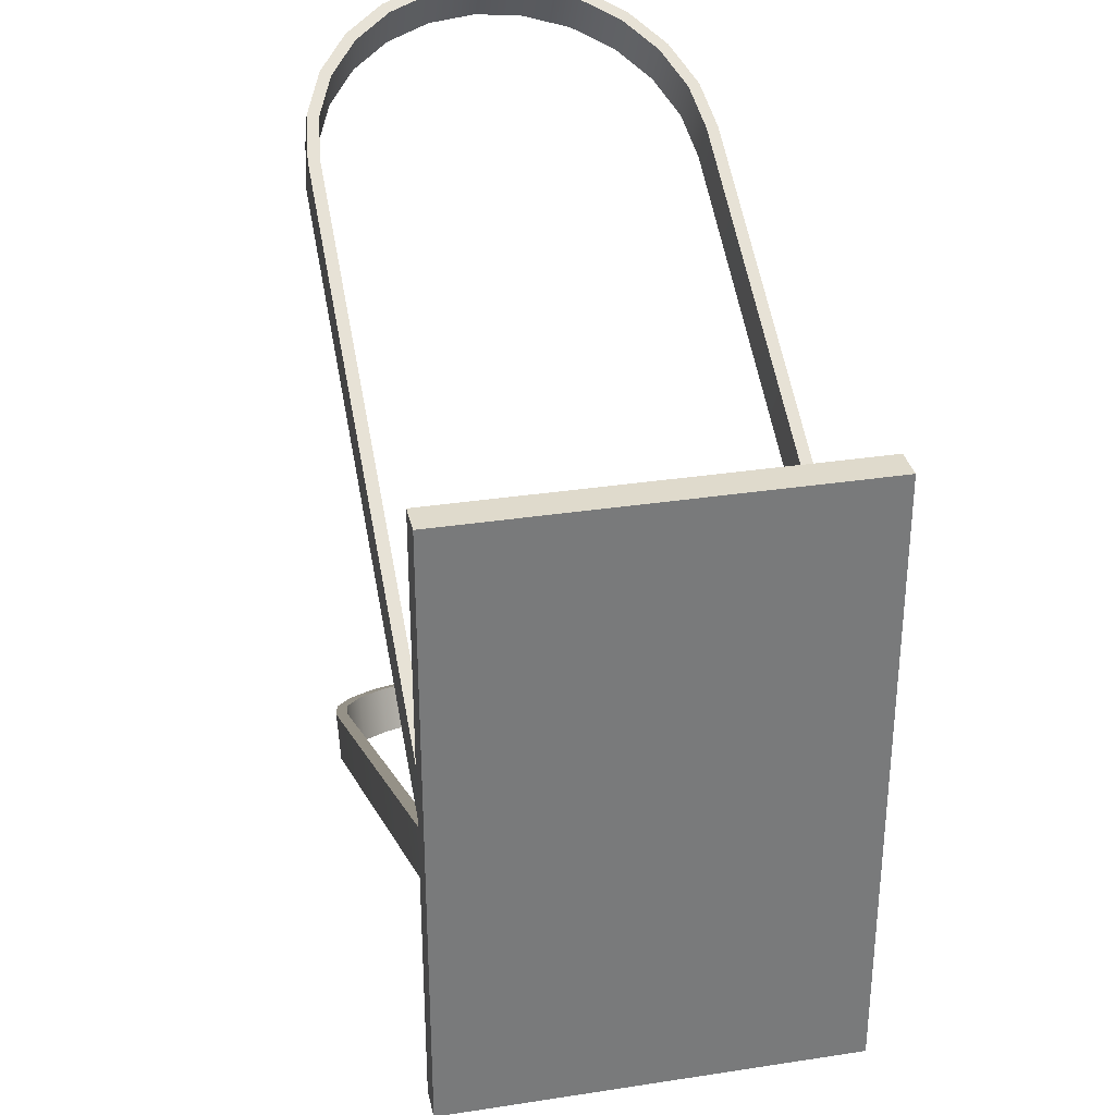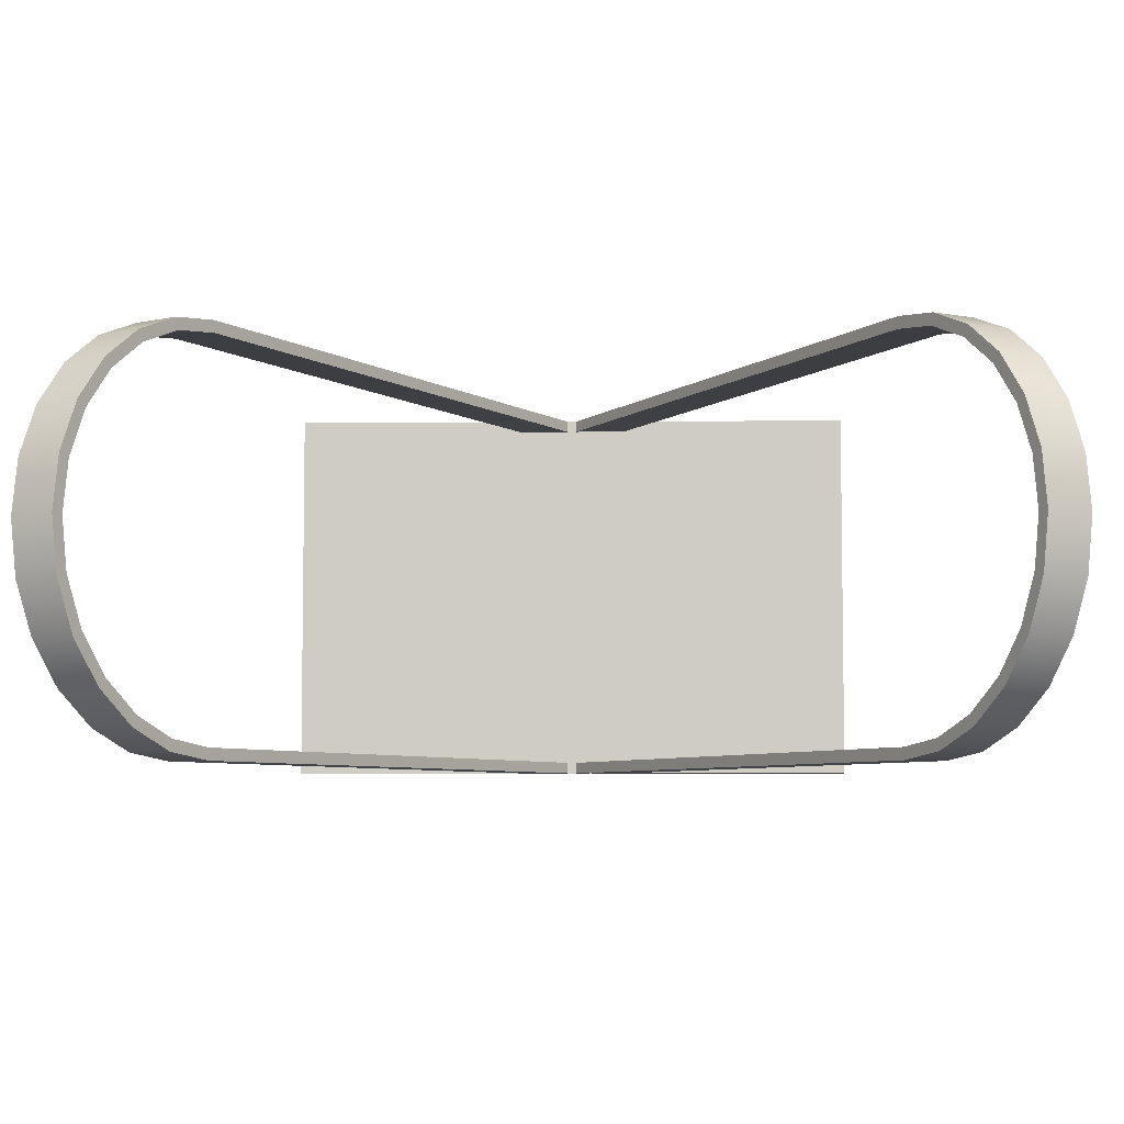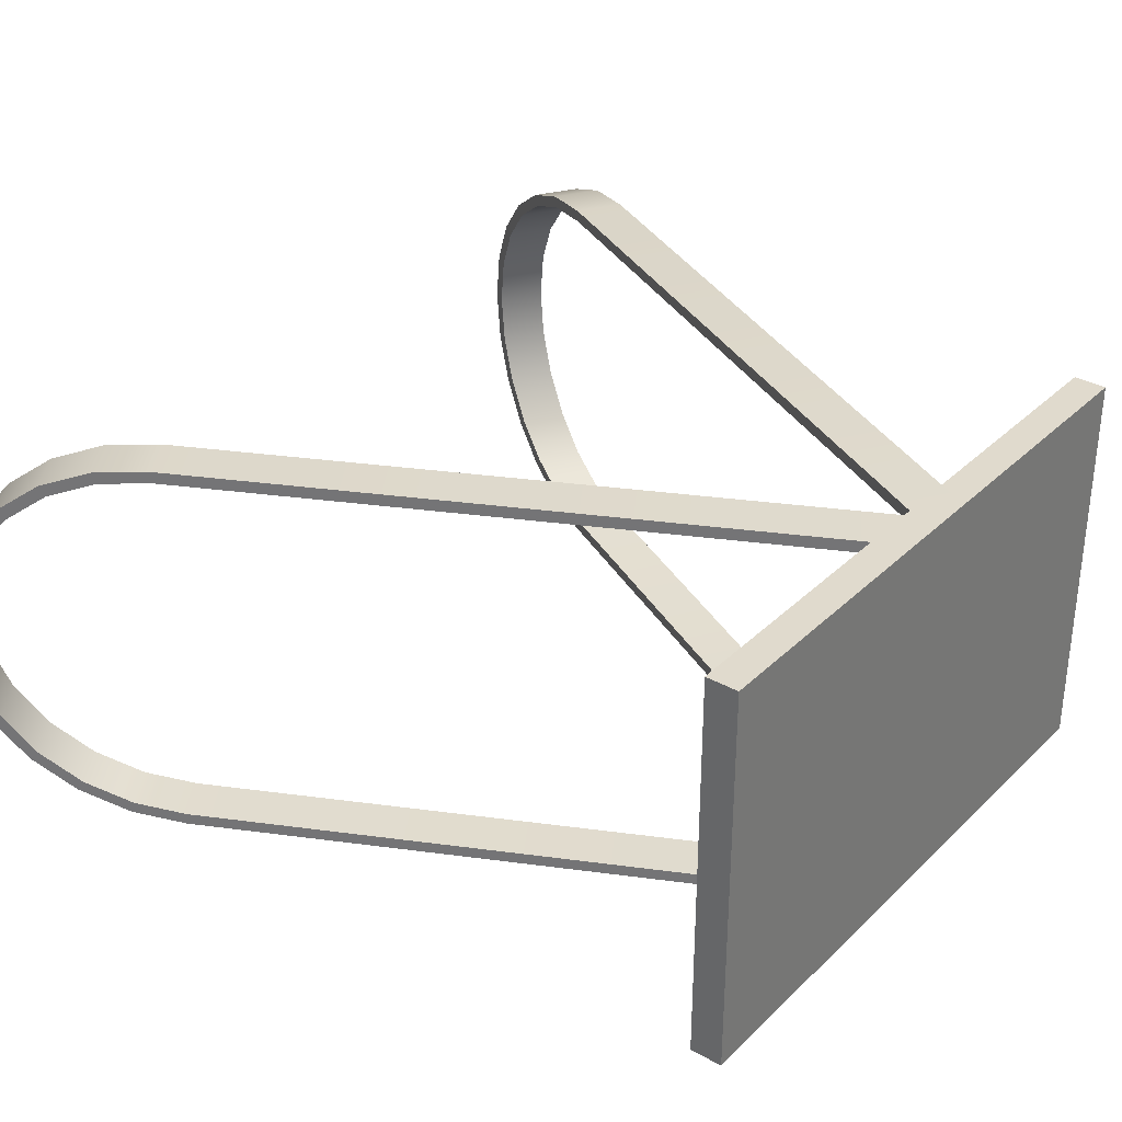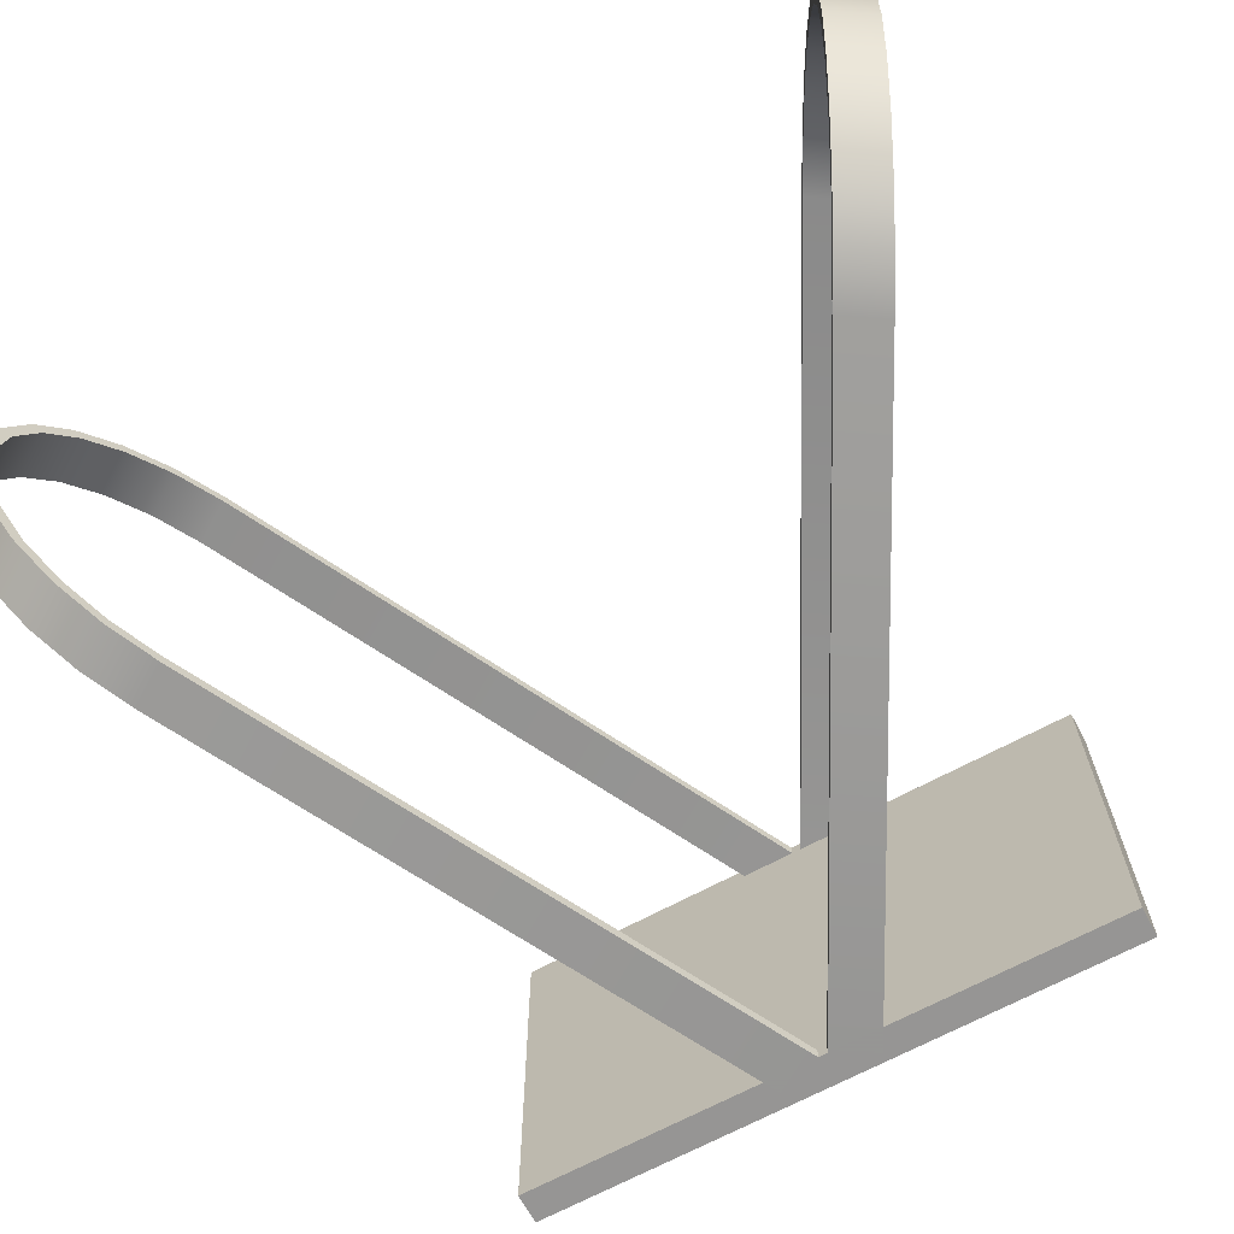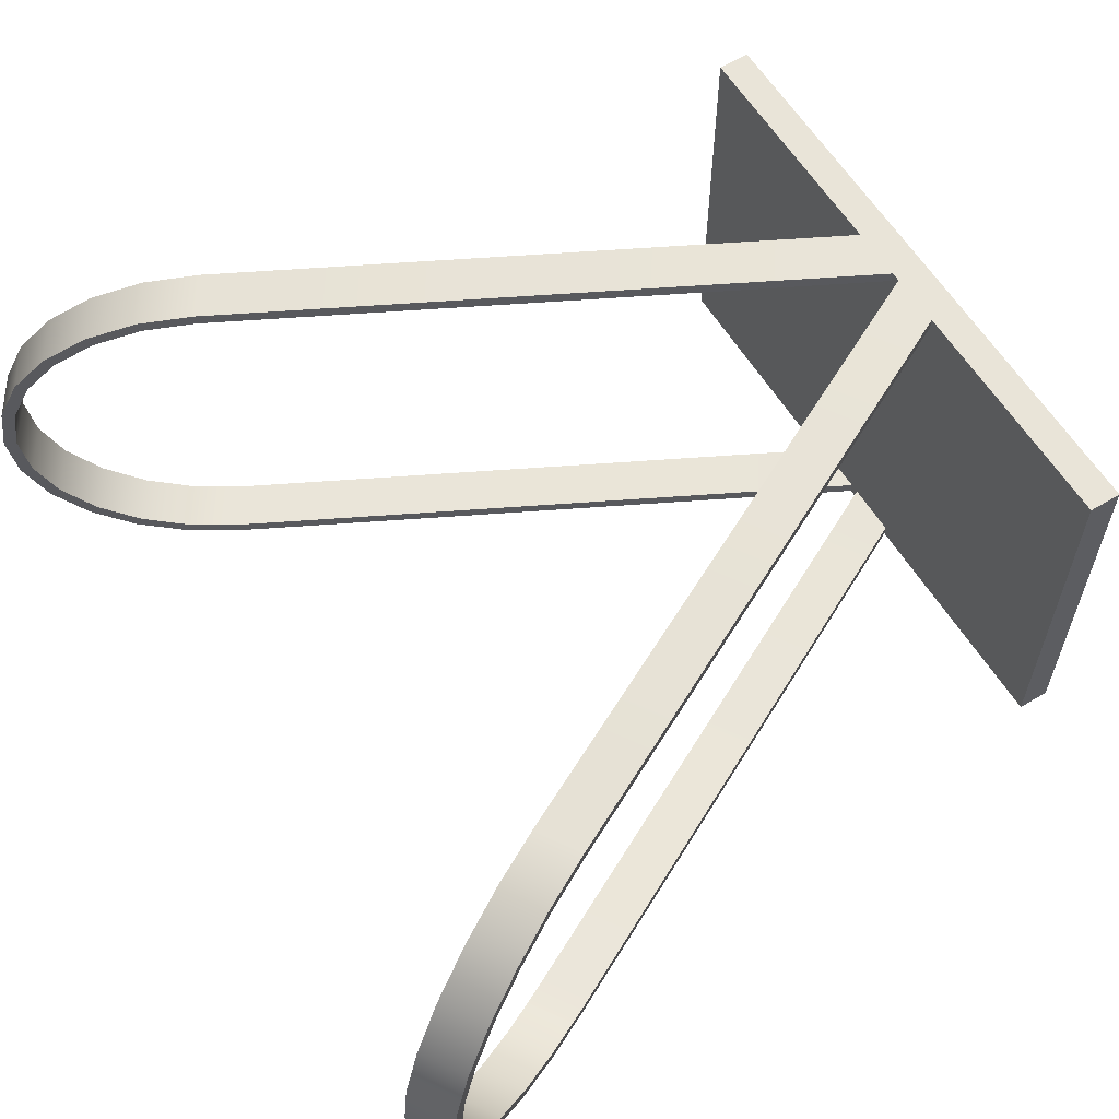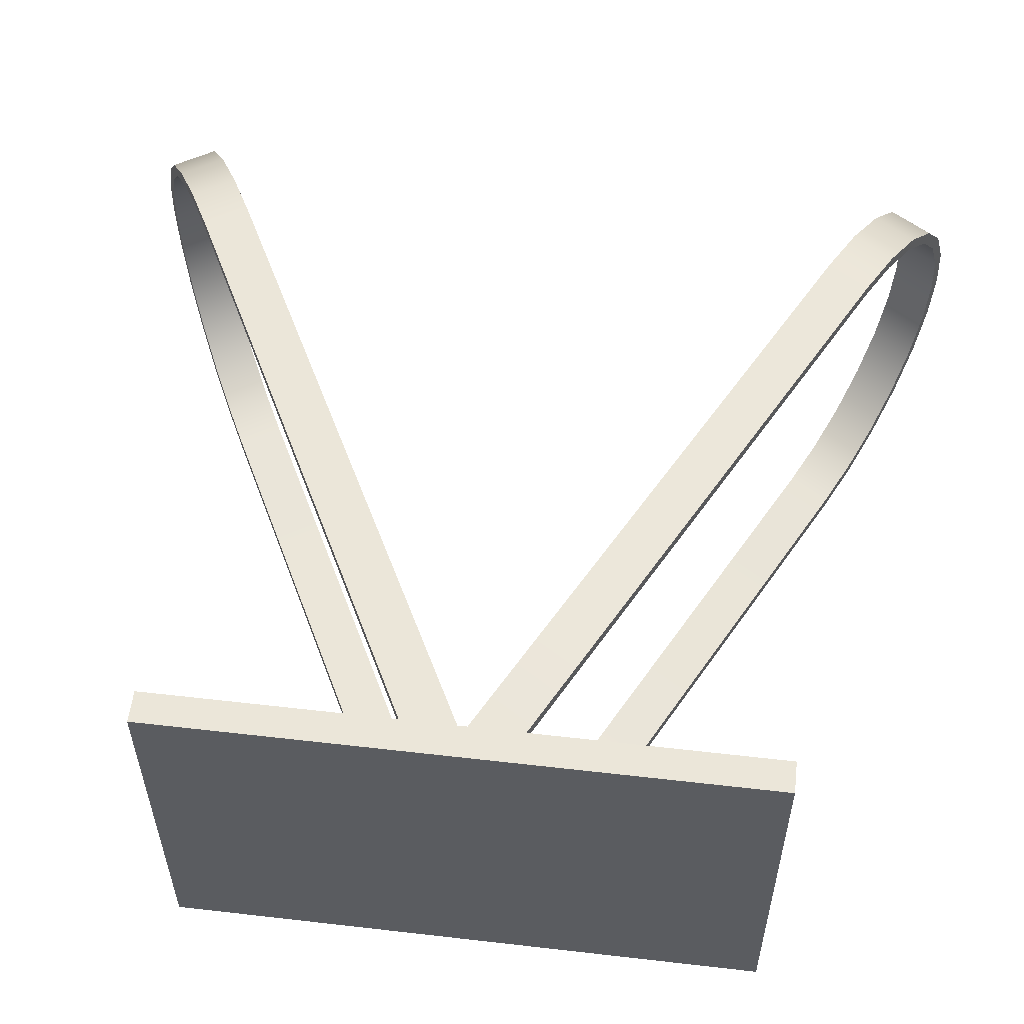
<metadata>
{"format":"obj","ext":"obj","renderer":"f3d","projection":"perspective","resolution":1024,"background":"white","views":[{"elev":32.4,"azim":77.9,"up":"+Y"},{"elev":-5.9,"azim":-88.3,"up":"+Z"},{"elev":33.1,"azim":37.6,"up":"+Z"},{"elev":-67.6,"azim":-61.5,"up":"+Z"},{"elev":60.2,"azim":-31.5,"up":"+Z"},{"elev":55.5,"azim":96.9,"up":"+Z"}]}
</metadata>
<code>
g Mesh1 Group1 Model
v 7.586 6.187 -4.398
v 7.586 -6.813 4.102
v 7.586 6.187 4.102
f 1 2 3
v 7.586 -6.813 -4.398
f 2 1 4
v 8.274 -6.813 -4.398
f 1 5 4
v 8.274 6.187 -4.398
f 5 1 6
v 8.274 6.187 4.102
f 1 7 6
f 7 1 3
f 2 7 3
v 8.274 -6.813 4.102
f 7 2 8
f 2 5 8
f 5 2 4
f 5 7 8
f 7 5 6
g Mesh2 Group2 Model
v -5.476 -8.279 3.715
v -5.03 -6.896 3.852
v -4.468 -7.762 3.852
f 9 10 11
v -6.038 -7.413 3.715
f 10 9 12
v -6.415 -8.762 3.316
f 13 12 9
v -6.976 -7.896 3.316
f 12 13 14
v -7.221 -9.176 2.68
f 15 14 13
v -7.783 -8.31 2.68
f 14 15 16
v -8.401 -8.628 1.852
f 15 17 16
v -7.839 -9.494 1.852
f 17 15 18
v -8.052 -9.603 1.978
f 15 19 18
v -7.394 -9.265 2.858
f 15 20 19
f 13 20 15
v -6.537 -8.825 3.534
f 13 21 20
f 9 21 13
v -5.539 -8.312 3.959
f 9 22 21
f 22 9 11
v 8.211 -1.246 3.852
f 23 22 11
v 8.211 -1.246 4.102
f 24 22 23
v -4.484 -7.77 4.102
f 22 24 25
v 7.649 -0.3803 4.102
f 26 25 24
v -5.046 -6.904 4.102
f 25 26 27
v 7.649 -0.3803 3.852
f 28 27 26
v -6.101 -7.446 3.959
f 27 28 29
f 29 28 10
f 28 11 10
f 11 28 23
f 28 24 23
f 24 28 26
f 29 10 12
v -7.099 -7.959 3.534
f 29 12 30
f 30 12 14
v -7.956 -8.399 2.858
f 30 14 31
f 31 14 16
v -8.614 -8.737 1.978
f 31 16 32
f 32 16 17
v -9.027 -8.949 0.9522
f 32 17 33
v -8.79 -8.827 0.8869
f 33 17 34
v -8.228 -9.693 0.8869
f 17 35 34
f 35 17 18
v -8.465 -9.815 0.9522
f 18 36 35
f 18 19 36
f 19 33 36
f 33 19 32
f 19 31 32
f 31 19 20
f 21 31 20
f 31 21 30
f 21 29 30
f 29 21 22
f 22 27 29
f 27 22 25
v -9.168 -9.022 -0.1484
f 37 36 33
v -8.606 -9.888 -0.1484
f 36 37 38
v -8.465 -9.815 -1.249
f 37 39 38
v -9.027 -8.949 -1.249
f 39 37 40
v -8.79 -8.827 -1.184
f 37 41 40
v -8.923 -8.896 -0.1484
f 37 42 41
f 37 34 42
f 33 34 37
f 35 42 34
v -8.361 -9.762 -0.1484
f 42 35 43
f 35 38 43
f 35 36 38
f 43 38 39
v -8.228 -9.693 -1.184
f 43 39 44
v -7.839 -9.494 -2.148
f 44 39 45
v -8.052 -9.603 -2.274
f 45 39 46
f 40 46 39
v -8.614 -8.737 -2.274
f 46 40 47
v -8.401 -8.628 -2.148
f 40 48 47
f 40 41 48
f 44 48 41
f 48 44 45
v -7.783 -8.31 -2.977
f 45 49 48
v -7.221 -9.176 -2.977
f 49 45 50
f 45 46 50
v -7.394 -9.265 -3.155
f 50 46 51
v -7.956 -8.399 -3.155
f 46 52 51
f 52 46 47
f 47 49 52
f 47 48 49
v -6.976 -7.896 -3.612
f 52 49 53
f 50 53 49
v -6.415 -8.762 -3.612
f 53 50 54
f 50 51 54
v -6.537 -8.825 -3.831
f 54 51 55
v -7.099 -7.959 -3.831
f 51 56 55
f 56 51 52
f 52 53 56
v -6.038 -7.413 -4.012
f 56 53 57
v -5.476 -8.279 -4.012
f 53 58 57
f 58 53 54
f 54 55 58
v -5.539 -8.312 -4.256
f 58 55 59
v -6.101 -7.446 -4.256
f 55 60 59
f 60 55 56
f 56 57 60
v -5.03 -6.896 -4.148
f 60 57 61
v -4.468 -7.762 -4.148
f 57 62 61
f 62 57 58
f 58 59 62
v 8.211 -1.246 -4.148
f 62 59 63
v 8.211 -1.246 -4.398
f 63 59 64
v -4.484 -7.77 -4.398
f 64 59 65
v -5.046 -6.904 -4.398
f 59 66 65
f 66 59 60
v 7.649 -0.3803 -4.398
f 60 67 66
f 61 67 60
v 7.649 -0.3803 -4.148
f 67 61 68
f 62 68 61
f 68 62 63
f 63 67 68
f 67 63 64
f 65 67 64
f 67 65 66
f 42 44 41
f 44 42 43
g Mesh3 Group3 Model
v -6.038 6.787 3.715
v -4.468 7.135 3.852
v -5.03 6.269 3.852
f 69 70 71
v -5.476 7.653 3.715
f 70 69 72
v -6.976 7.269 3.316
f 73 72 69
v -6.415 8.135 3.316
f 72 73 74
v -7.783 7.683 2.68
f 75 74 73
v -7.221 8.549 2.68
f 74 75 76
v -7.839 8.867 1.852
f 75 77 76
v -8.401 8.001 1.852
f 77 75 78
v -8.614 8.11 1.978
f 75 79 78
v -7.956 7.772 2.858
f 75 80 79
f 73 80 75
v -7.099 7.332 3.534
f 73 81 80
f 69 81 73
v -6.101 6.819 3.959
f 69 82 81
f 82 69 71
v 7.649 -0.2463 3.852
f 83 82 71
v 7.649 -0.2463 4.102
f 84 82 83
v -5.046 6.277 4.102
f 82 84 85
v -4.484 7.143 4.102
f 84 86 85
v 8.211 0.6197 4.102
f 86 84 87
v 8.211 0.6197 3.852
f 84 88 87
f 88 84 83
f 83 70 88
f 70 83 71
v -5.539 7.685 3.959
f 89 88 70
f 86 88 89
f 88 86 87
f 89 85 86
f 85 89 82
v -6.537 8.198 3.534
f 90 82 89
f 82 90 81
v -7.394 8.638 2.858
f 91 81 90
f 81 91 80
v -8.052 8.976 1.978
f 92 80 91
f 80 92 79
v -9.027 8.323 0.9522
f 92 93 79
v -8.465 9.189 0.9522
f 93 92 94
f 92 77 94
f 92 76 77
f 91 76 92
f 91 74 76
f 90 74 91
f 90 72 74
f 89 72 90
f 89 70 72
v -8.228 9.067 0.8869
f 94 77 95
v -8.79 8.201 0.8869
f 77 96 95
f 96 77 78
f 78 93 96
f 78 79 93
v -9.168 8.395 -0.1484
f 96 93 97
v -8.606 9.261 -0.1484
f 93 98 97
f 98 93 94
f 94 95 98
v -8.361 9.135 -0.1484
f 98 95 99
f 96 99 95
v -8.923 8.269 -0.1484
f 99 96 100
f 96 97 100
v -9.027 8.323 -1.249
f 100 97 101
f 98 101 97
v -8.465 9.189 -1.249
f 101 98 102
v -8.228 9.067 -1.184
f 98 103 102
f 98 99 103
v -8.79 8.201 -1.184
f 99 104 103
f 104 99 100
f 100 101 104
v -8.401 8.001 -2.148
f 104 101 105
v -8.614 8.11 -2.274
f 105 101 106
v -8.052 8.976 -2.274
f 101 107 106
f 107 101 102
v -7.839 8.867 -2.148
f 102 108 107
f 102 103 108
f 103 105 108
f 105 103 104
v -7.221 8.549 -2.977
f 105 109 108
v -7.783 7.683 -2.977
f 109 105 110
f 105 106 110
v -7.956 7.772 -3.155
f 110 106 111
f 107 111 106
v -7.394 8.638 -3.155
f 111 107 112
f 107 109 112
f 107 108 109
v -6.415 8.135 -3.612
f 112 109 113
v -6.976 7.269 -3.612
f 109 114 113
f 114 109 110
f 110 111 114
v -7.099 7.332 -3.831
f 114 111 115
v -6.537 8.198 -3.831
f 111 116 115
f 116 111 112
f 112 113 116
v -5.476 7.653 -4.012
f 116 113 117
f 114 117 113
v -6.038 6.787 -4.012
f 117 114 118
f 114 115 118
v -6.101 6.819 -4.256
f 118 115 119
v -5.539 7.685 -4.256
f 115 120 119
f 120 115 116
f 116 117 120
v -4.468 7.135 -4.148
f 120 117 121
v -5.03 6.269 -4.148
f 117 122 121
f 122 117 118
f 118 119 122
v 7.649 -0.2463 -4.148
f 122 119 123
v 7.649 -0.2463 -4.398
f 123 119 124
v -5.046 6.277 -4.398
f 124 119 125
v -4.484 7.143 -4.398
f 119 126 125
f 126 119 120
v 8.211 0.6197 -4.398
f 120 127 126
v 8.211 0.6197 -4.148
f 120 128 127
f 120 121 128
f 121 123 128
f 123 121 122
f 123 127 128
f 127 123 124
f 124 126 127
f 126 124 125

</code>
